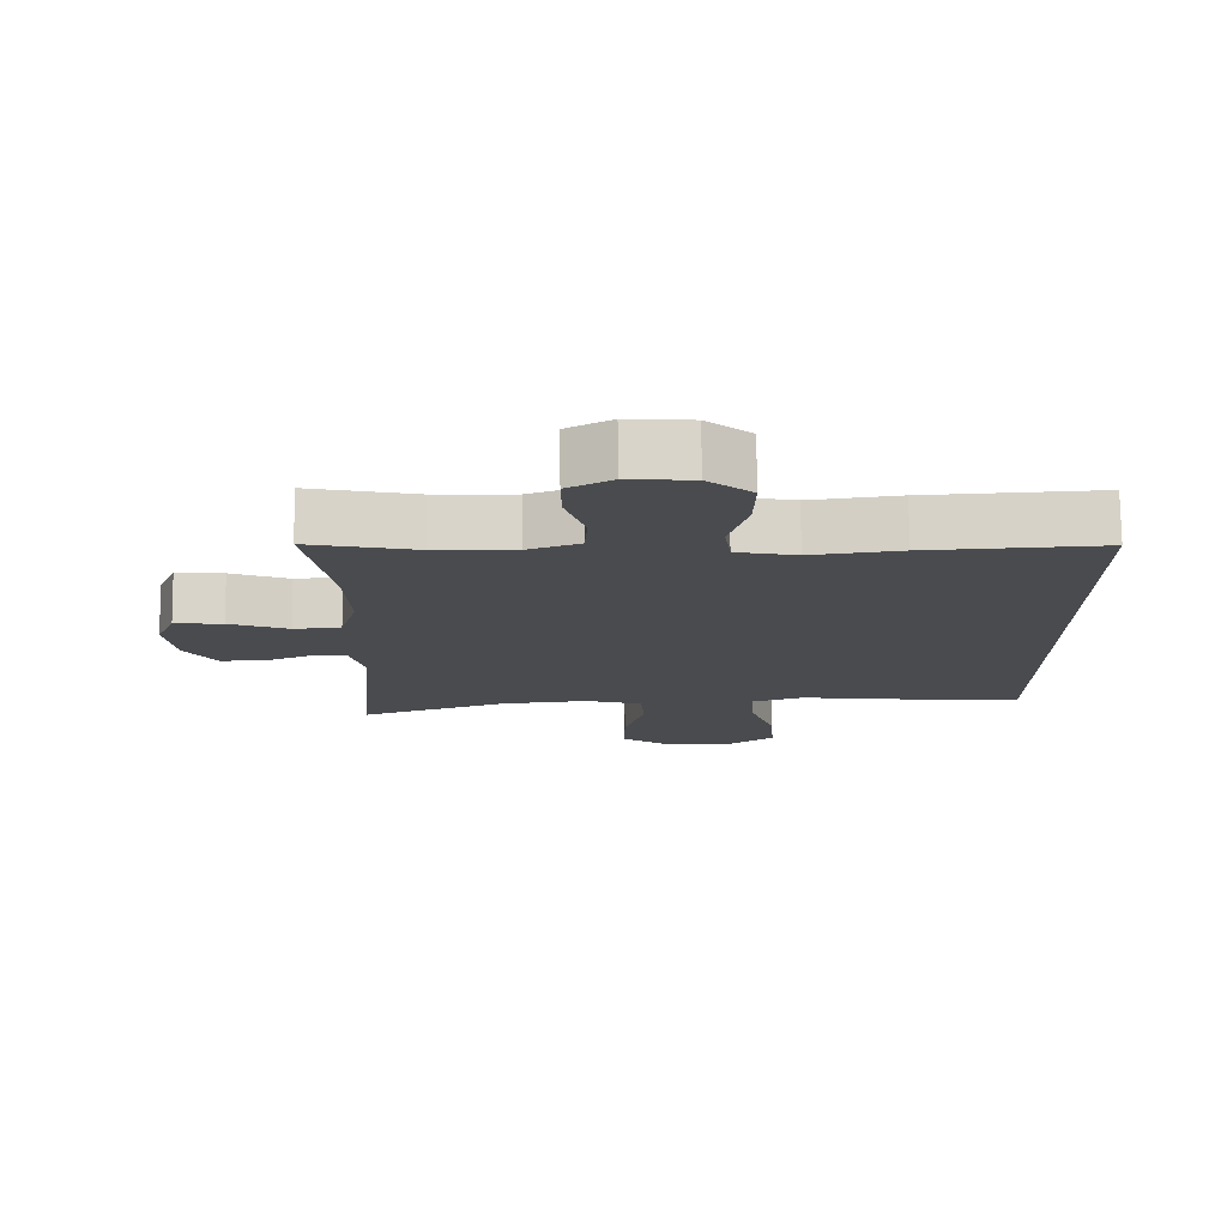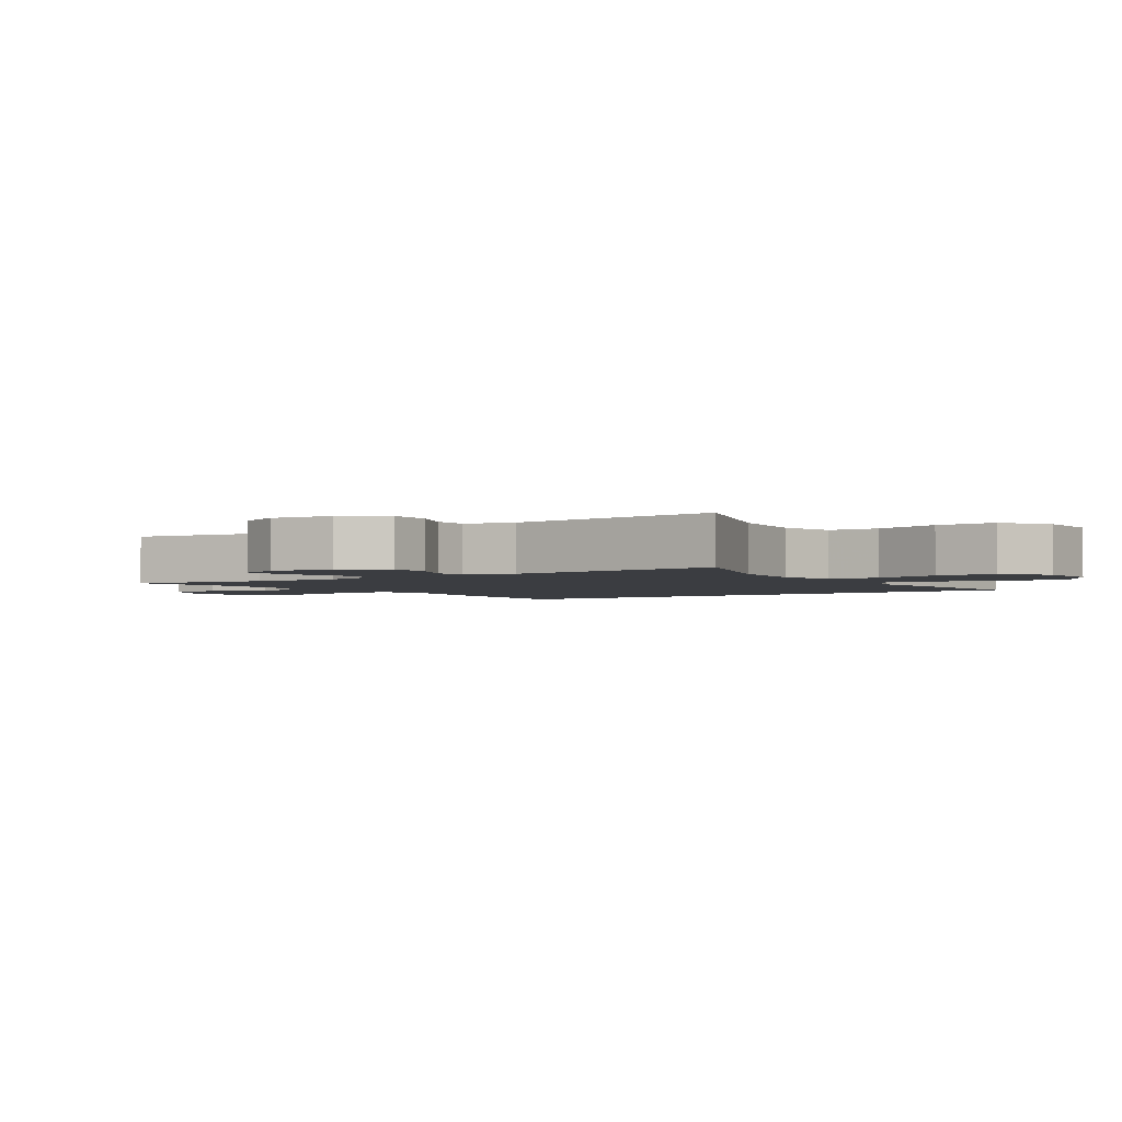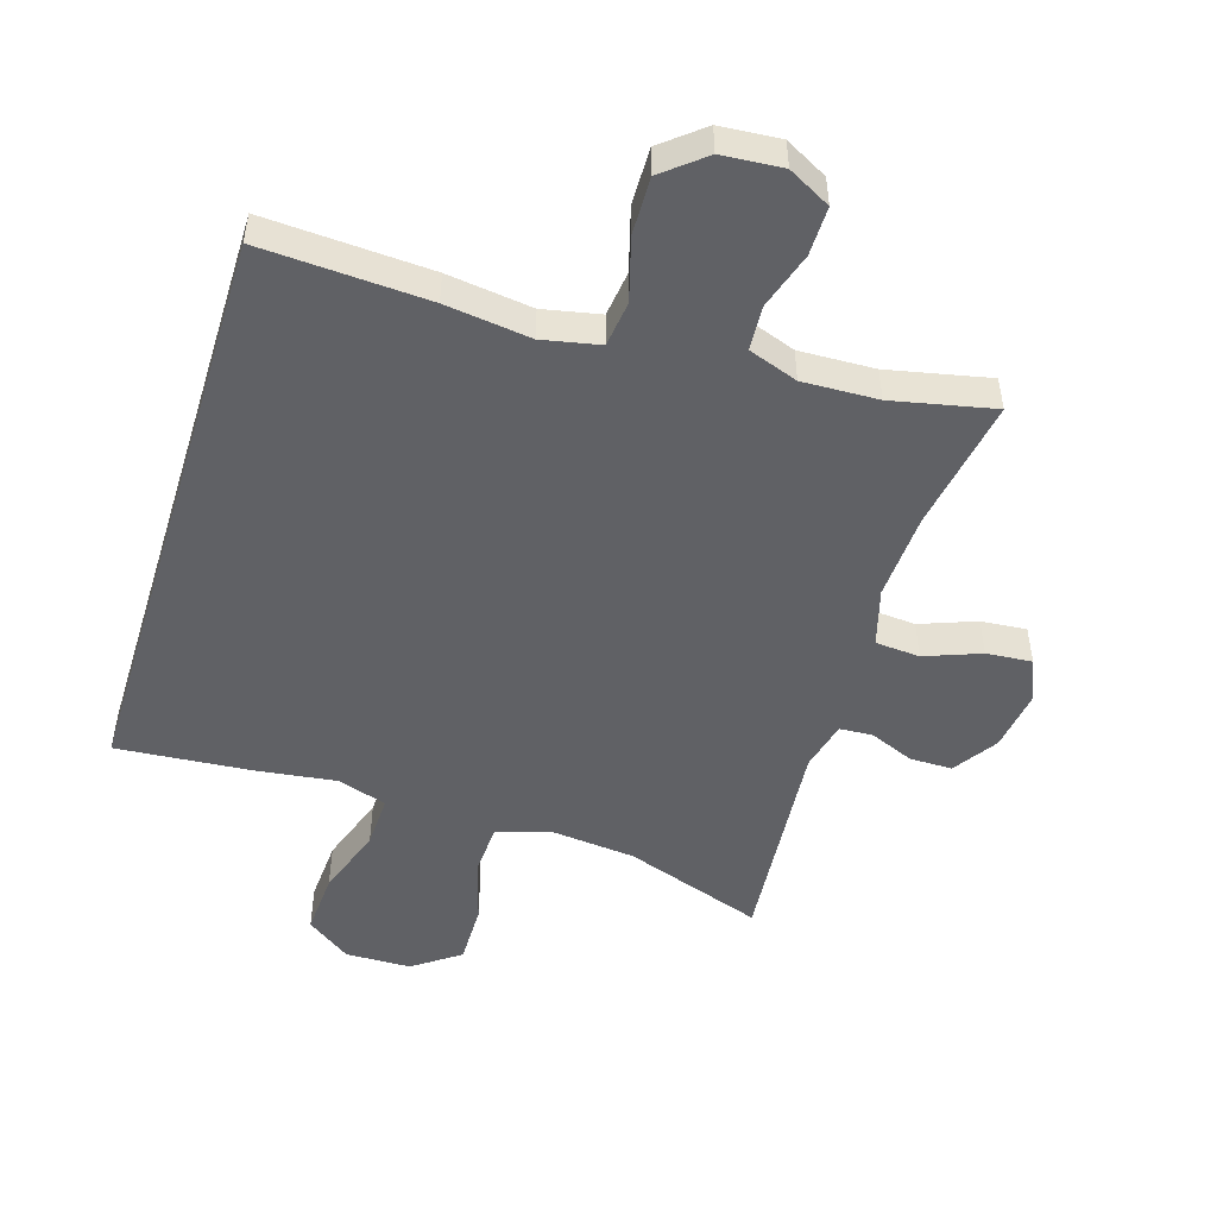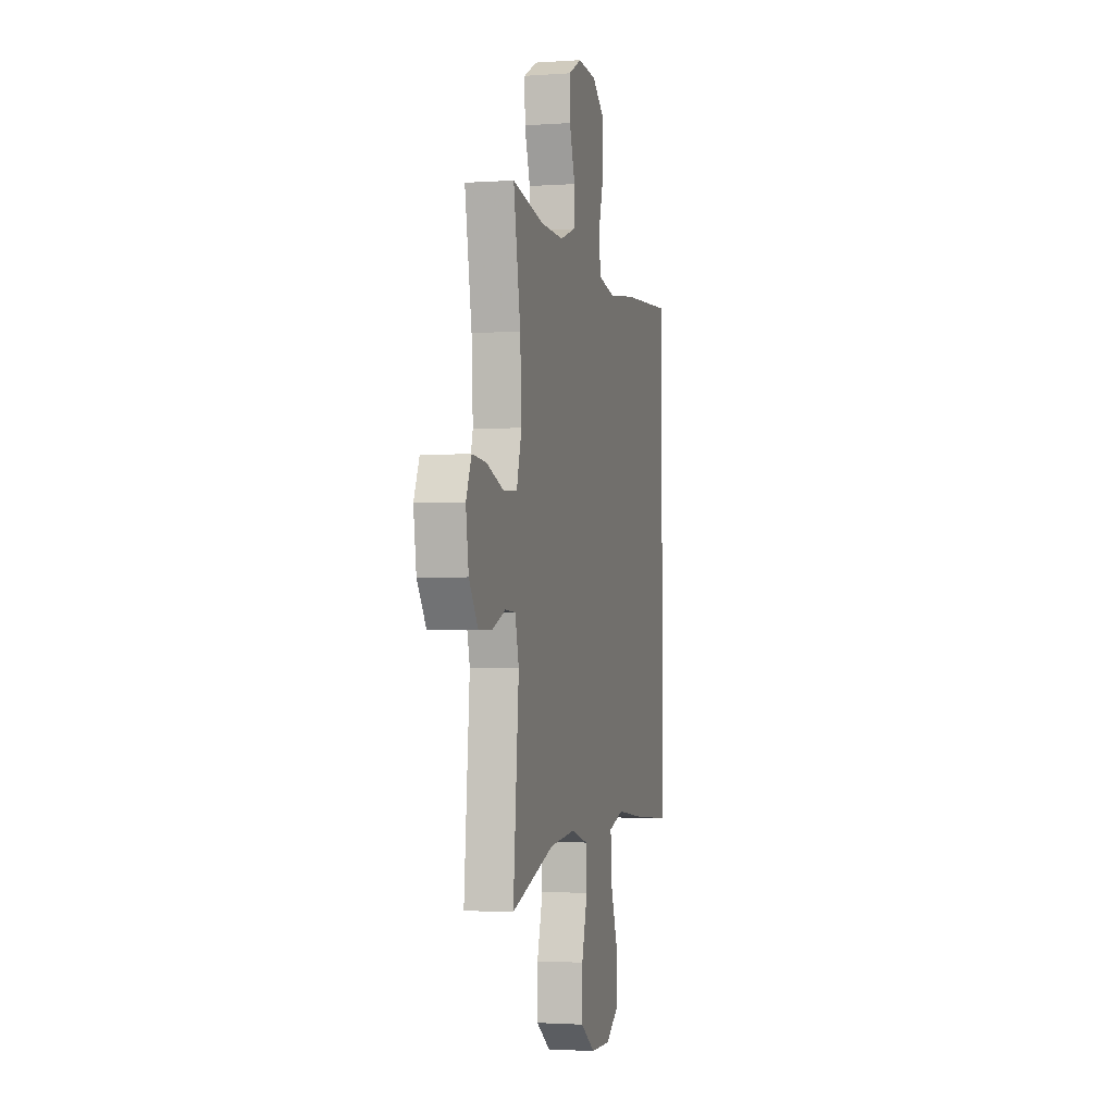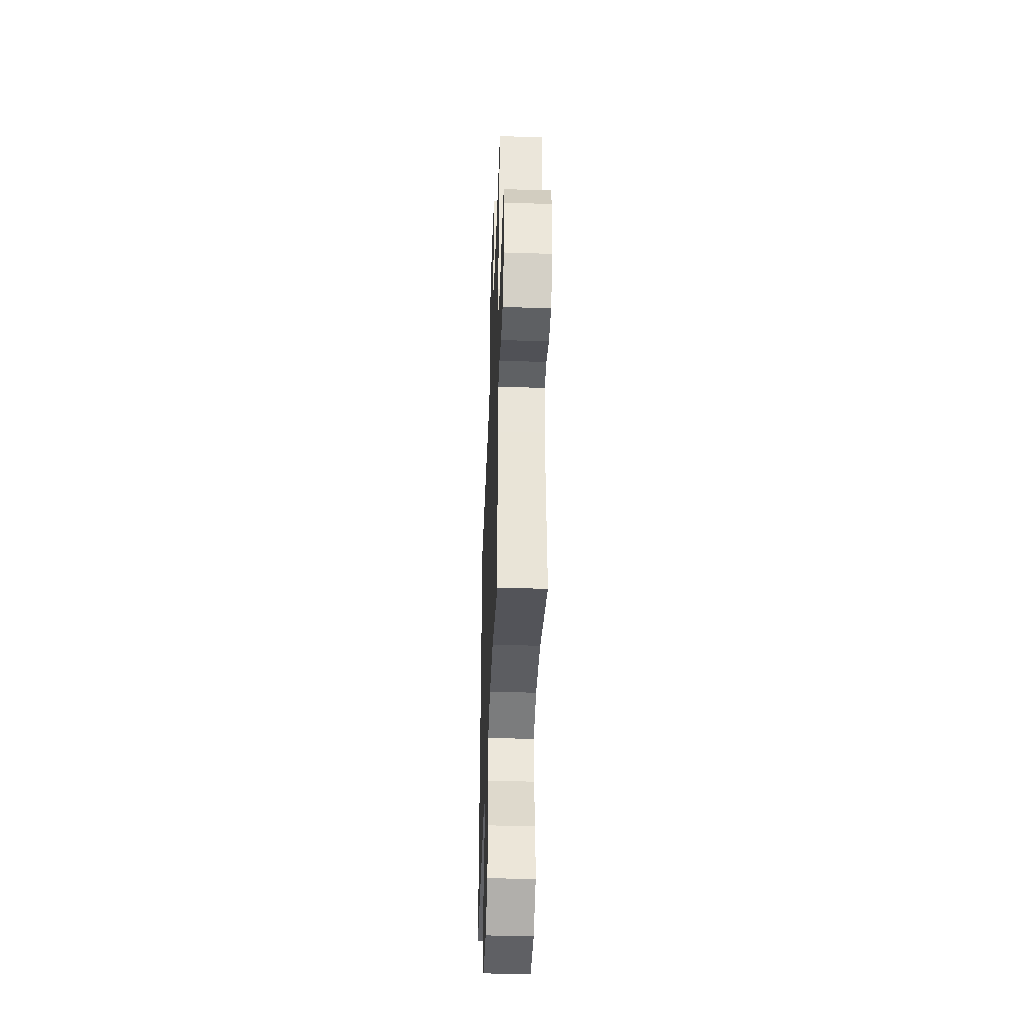
<metadata>
{"format":"obj","ext":"obj","renderer":"f3d","projection":"perspective","resolution":1024,"background":"white","views":[{"elev":76.1,"azim":179.4,"up":"+Z"},{"elev":-2.6,"azim":124.0,"up":"+Y"},{"elev":-50.0,"azim":-17.2,"up":"+Y"},{"elev":-2.1,"azim":104.1,"up":"+Z"},{"elev":-42.7,"azim":87.8,"up":"+Z"}]}
</metadata>
<code>
v 0.5 0.07 -0.5
v 0.287 0.07 -0.427
v 0.159 0.07 -0.414
v 0.075 0.07 -0.438
v 0.07 0.07 -0.515
v 0.099 0.07 -0.617
v 0.1 0.07 -0.71
v 0.028 0.07 -0.761
v -0.073 0.07 -0.763
v -0.141 0.07 -0.714
v -0.135 0.07 -0.618
v -0.098 0.07 -0.511
v -0.095 0.07 -0.43
v -0.171 0.07 -0.406
v -0.293 0.07 -0.422
v -0.5 0.07 -0.439
v -0.5 0.07 0.456
v -0.244 0.07 0.442
v -0.113 0.07 0.425
v -0.025 0.07 0.443
v -0.016 0.07 0.513
v -0.043 0.07 0.609
v -0.045 0.07 0.697
v 0.019 0.07 0.749
v 0.112 0.07 0.756
v 0.177 0.07 0.721
v 0.176 0.07 0.646
v 0.148 0.07 0.559
v 0.152 0.07 0.49
v 0.228 0.07 0.463
v 0.344 0.07 0.467
v 0.5 0.07 0.5
v 0.465 0.07 0.296
v 0.458 0.07 0.163
v 0.483 0.07 0.075
v 0.551 0.07 0.07
v 0.637 0.07 0.102
v 0.707 0.07 0.108
v 0.734 0.07 0.044
v 0.72 0.07 -0.051
v 0.675 0.07 -0.118
v 0.61 0.07 -0.118
v 0.542 0.07 -0.09
v 0.491 0.07 -0.093
v 0.472 0.07 -0.169
v 0.5 0 -0.5
v 0.287 0 -0.427
v 0.159 0 -0.414
v 0.075 0 -0.438
v 0.07 0 -0.515
v 0.099 0 -0.617
v 0.1 0 -0.71
v 0.028 0 -0.761
v -0.073 0 -0.763
v -0.141 0 -0.714
v -0.135 0 -0.618
v -0.098 0 -0.511
v -0.095 0 -0.43
v -0.171 0 -0.406
v -0.293 0 -0.422
v -0.5 0 -0.439
v -0.5 0 0.456
v -0.244 0 0.442
v -0.113 0 0.425
v -0.025 0 0.443
v -0.016 0 0.513
v -0.043 0 0.609
v -0.045 0 0.697
v 0.019 0 0.749
v 0.112 0 0.756
v 0.177 0 0.721
v 0.176 0 0.646
v 0.148 0 0.559
v 0.152 0 0.49
v 0.228 0 0.463
v 0.344 0 0.467
v 0.5 0 0.5
v 0.465 0 0.296
v 0.458 0 0.163
v 0.483 0 0.075
v 0.551 0 0.07
v 0.637 0 0.102
v 0.707 0 0.108
v 0.734 0 0.044
v 0.72 0 -0.051
v 0.675 0 -0.118
v 0.61 0 -0.118
v 0.542 0 -0.09
v 0.491 0 -0.093
v 0.472 0 -0.169
f 40 41 42 43
f 40 43 44
f 39 40 44
f 36 37 38 39
f 35 36 39 44
f 34 35 44 45
f 31 32 33
f 30 31 33 34
f 29 30 34 45
f 25 26 27 28
f 25 28 29
f 24 25 29
f 21 22 23 24
f 20 21 24 29
f 16 17 18 19
f 14 15 16 19
f 13 14 19 20
f 12 13 20 29
f 10 11 12
f 5 6 7 8
f 4 5 8 9
f 29 45 1 2
f 4 9 10 12
f 4 12 29
f 3 4 29
f 2 3 29
f 88 87 86 85
f 89 88 85
f 89 85 84
f 84 83 82 81
f 89 84 81 80
f 90 89 80 79
f 78 77 76
f 79 78 76 75
f 90 79 75 74
f 73 72 71 70
f 74 73 70
f 74 70 69
f 69 68 67 66
f 74 69 66 65
f 64 63 62 61
f 64 61 60 59
f 65 64 59 58
f 74 65 58 57
f 57 56 55
f 53 52 51 50
f 54 53 50 49
f 47 46 90 74
f 57 55 54 49
f 74 57 49
f 74 49 48
f 74 48 47
f 1 46 47 2
f 2 47 48 3
f 3 48 49 4
f 4 49 50 5
f 5 50 51 6
f 6 51 52 7
f 7 52 53 8
f 8 53 54 9
f 9 54 55 10
f 10 55 56 11
f 11 56 57 12
f 12 57 58 13
f 13 58 59 14
f 14 59 60 15
f 15 60 61 16
f 16 61 62 17
f 17 62 63 18
f 18 63 64 19
f 19 64 65 20
f 20 65 66 21
f 21 66 67 22
f 22 67 68 23
f 23 68 69 24
f 24 69 70 25
f 25 70 71 26
f 26 71 72 27
f 27 72 73 28
f 28 73 74 29
f 29 74 75 30
f 30 75 76 31
f 31 76 77 32
f 32 77 78 33
f 33 78 79 34
f 34 79 80 35
f 35 80 81 36
f 36 81 82 37
f 37 82 83 38
f 38 83 84 39
f 39 84 85 40
f 40 85 86 41
f 41 86 87 42
f 42 87 88 43
f 43 88 89 44
f 44 89 90 45
f 45 90 46 1

</code>
